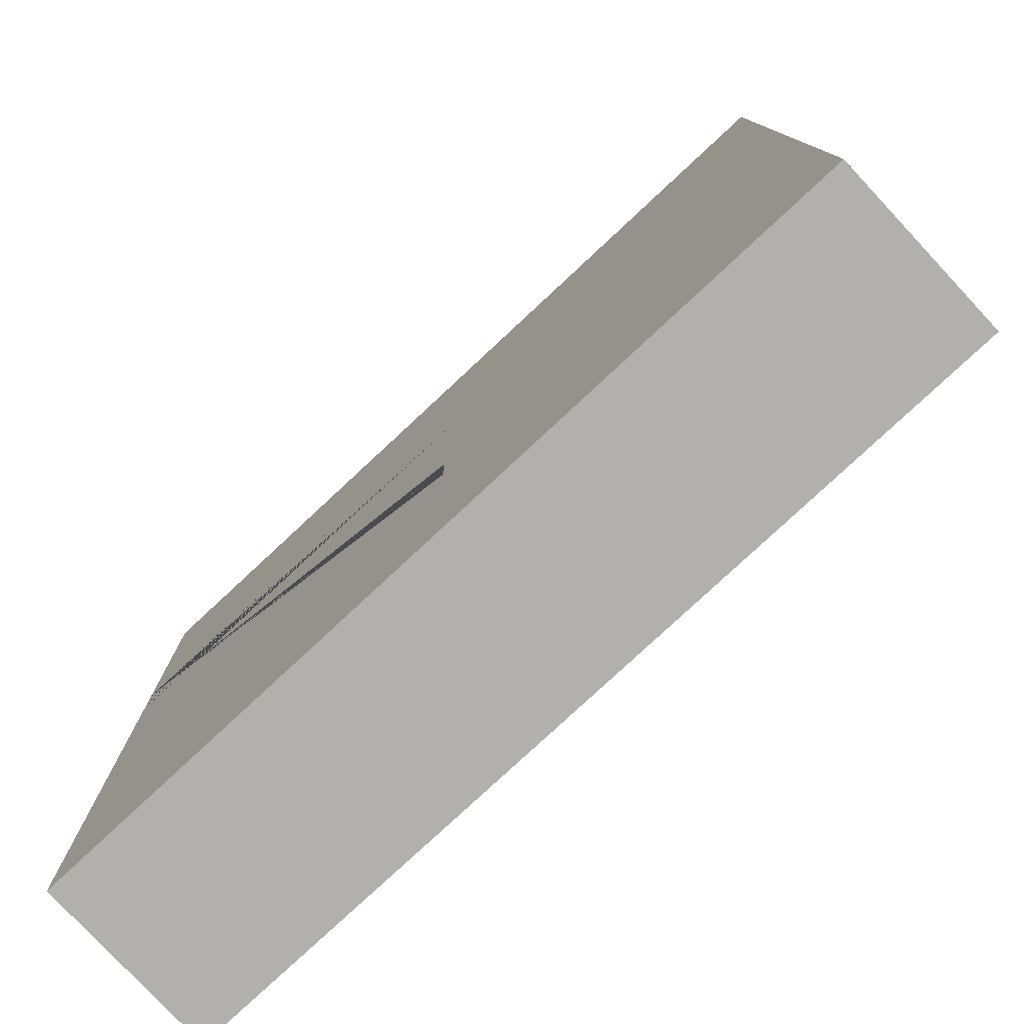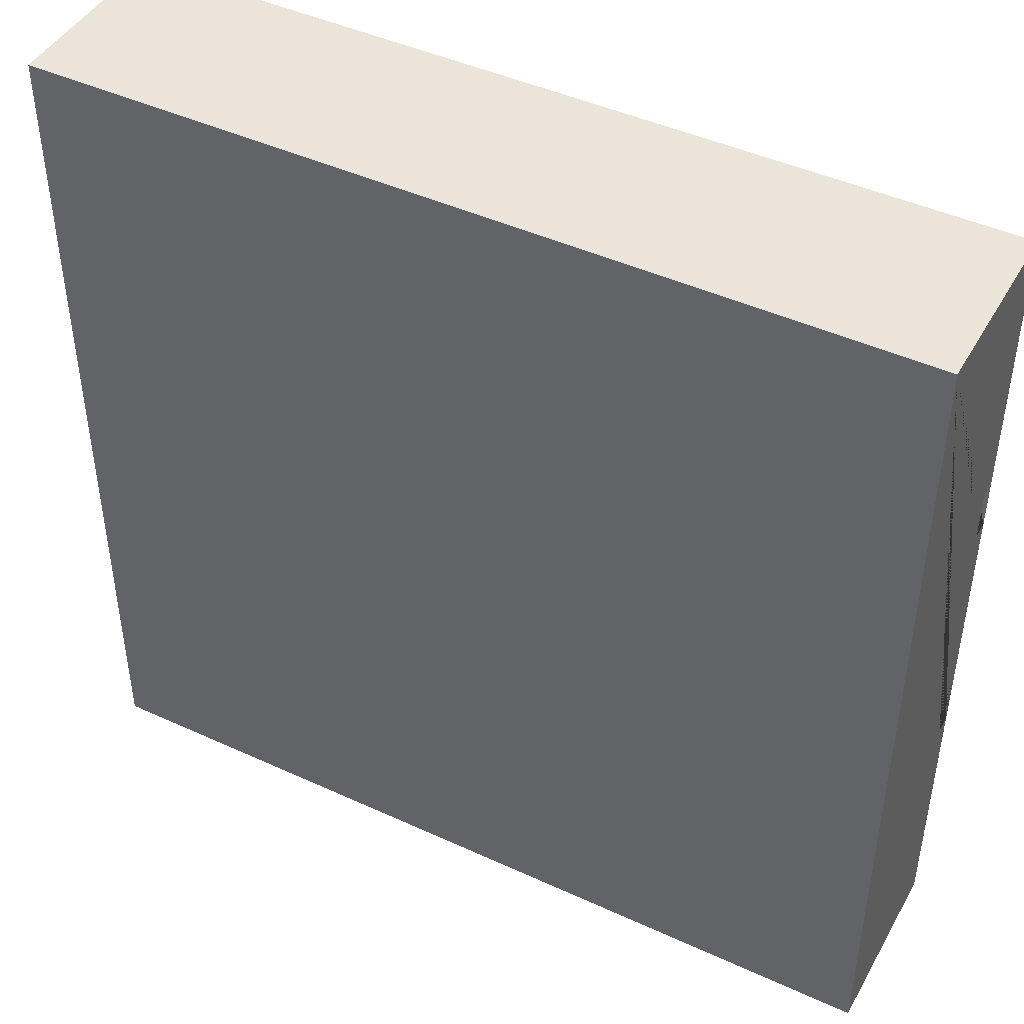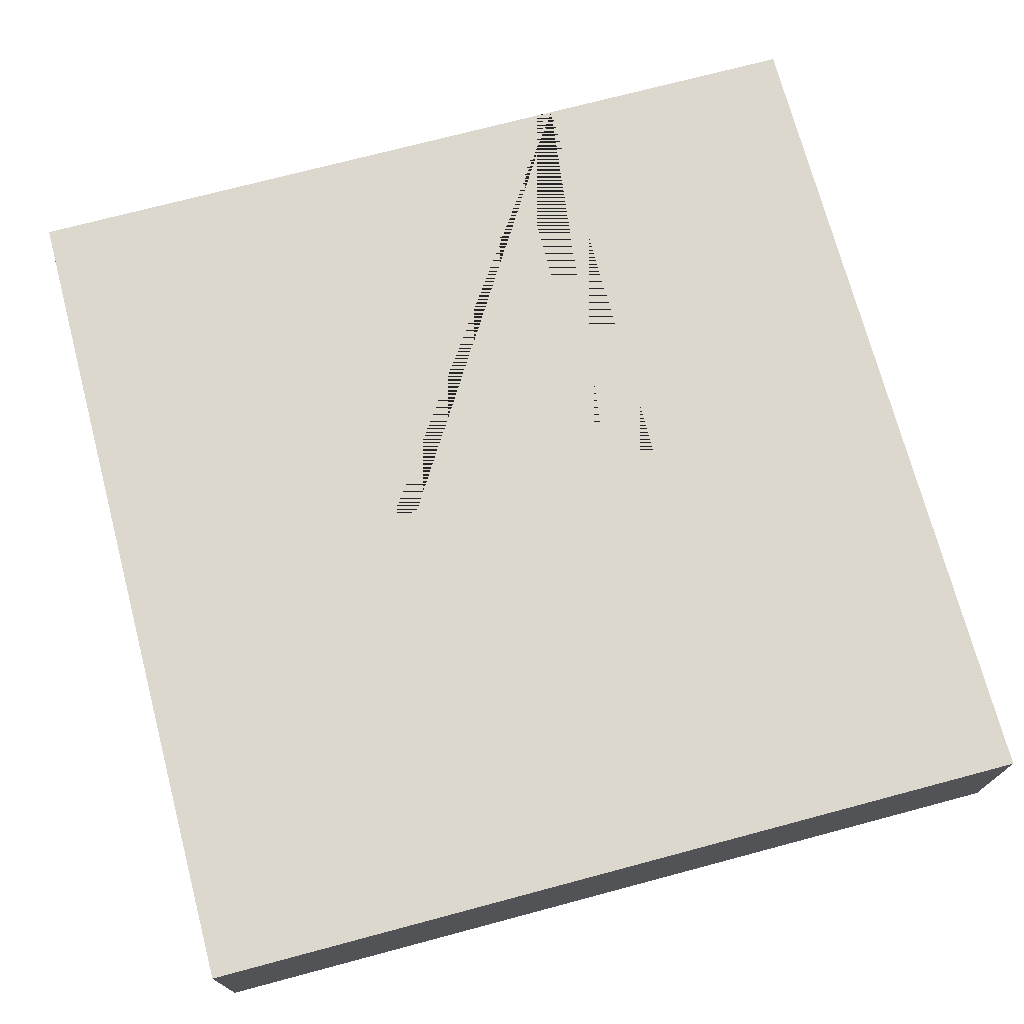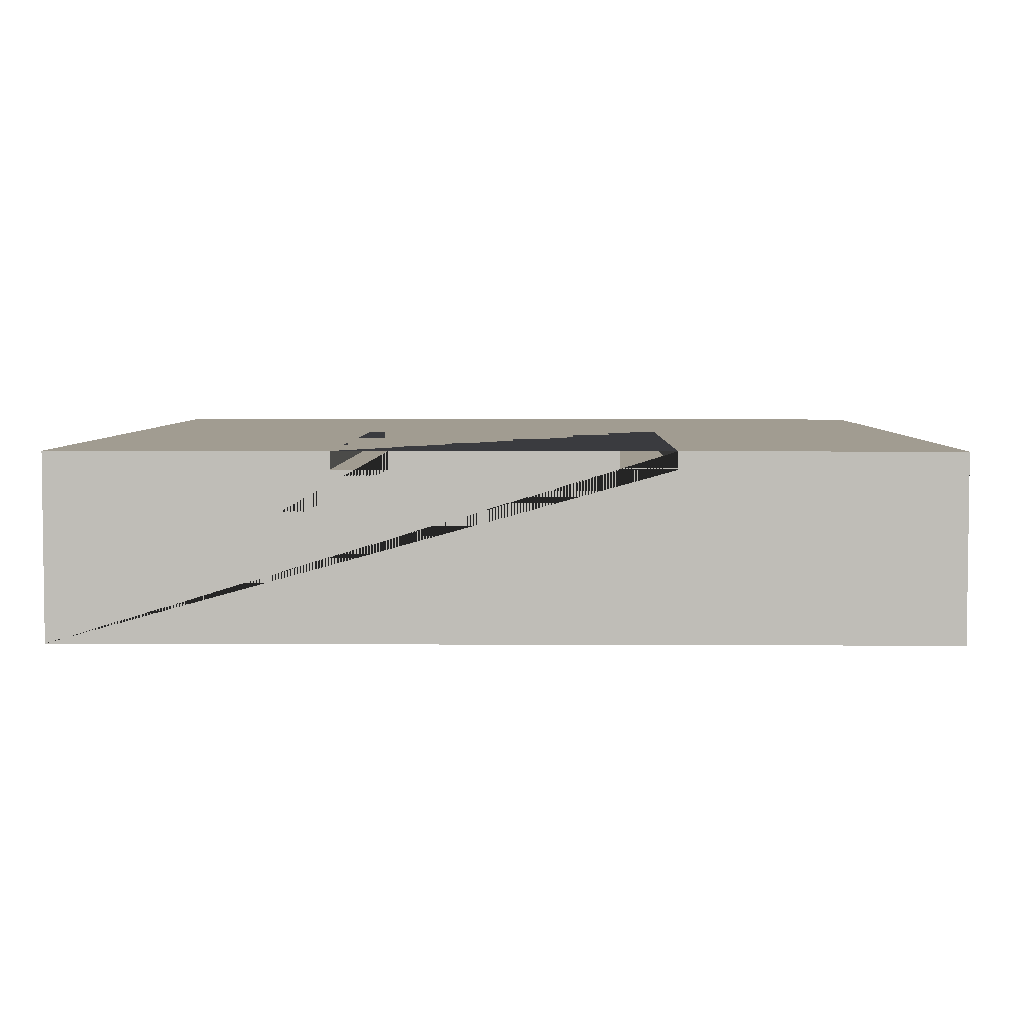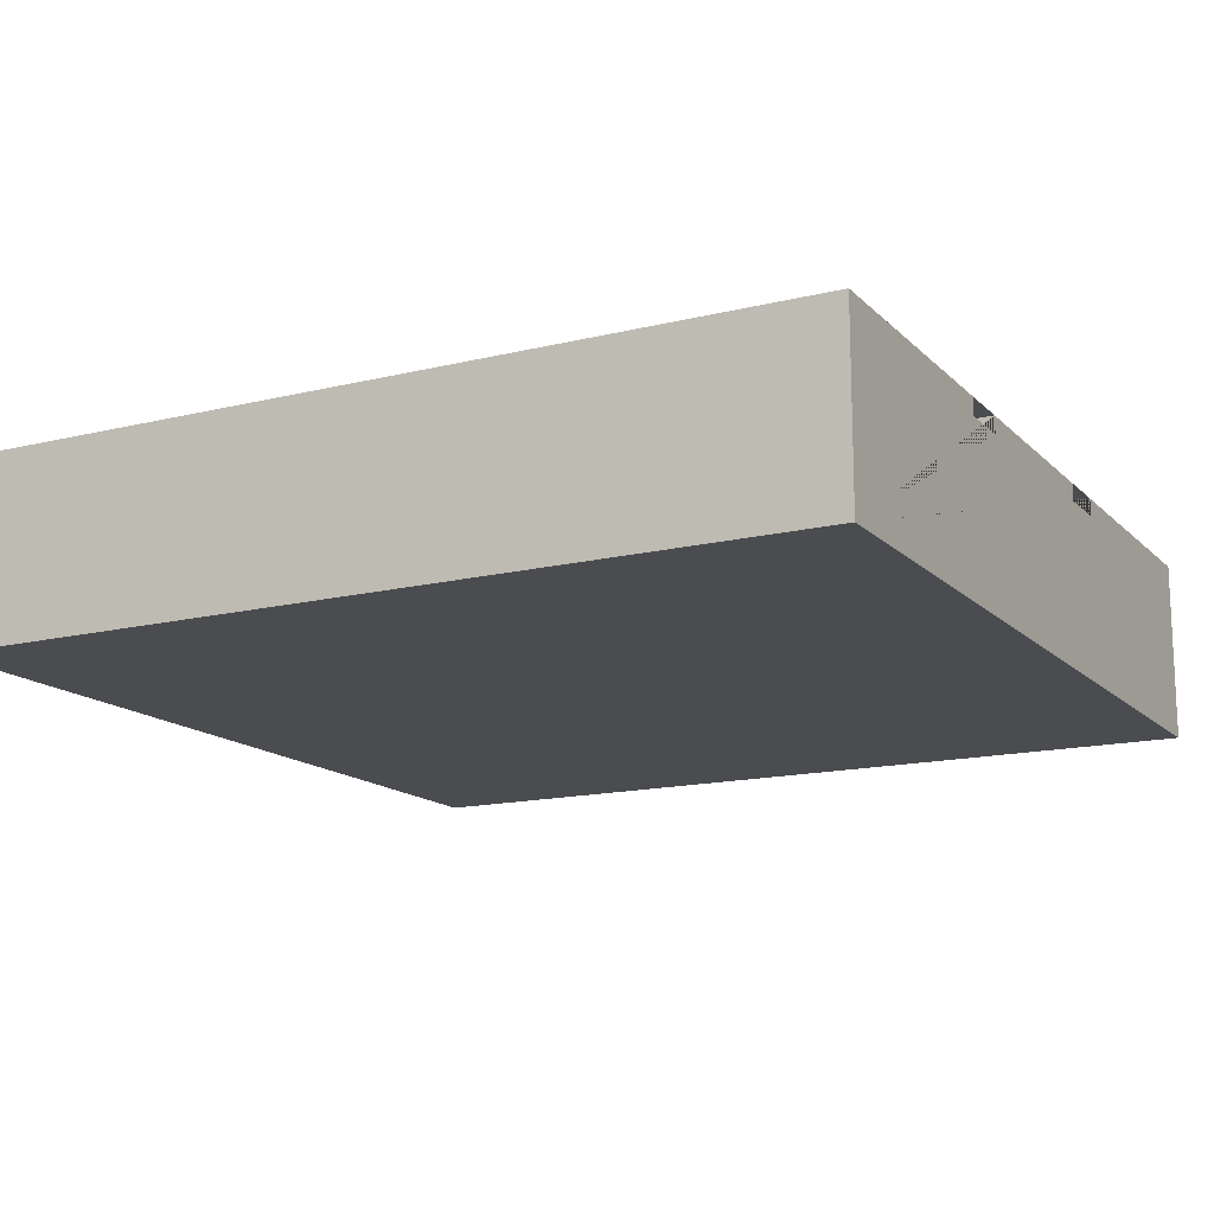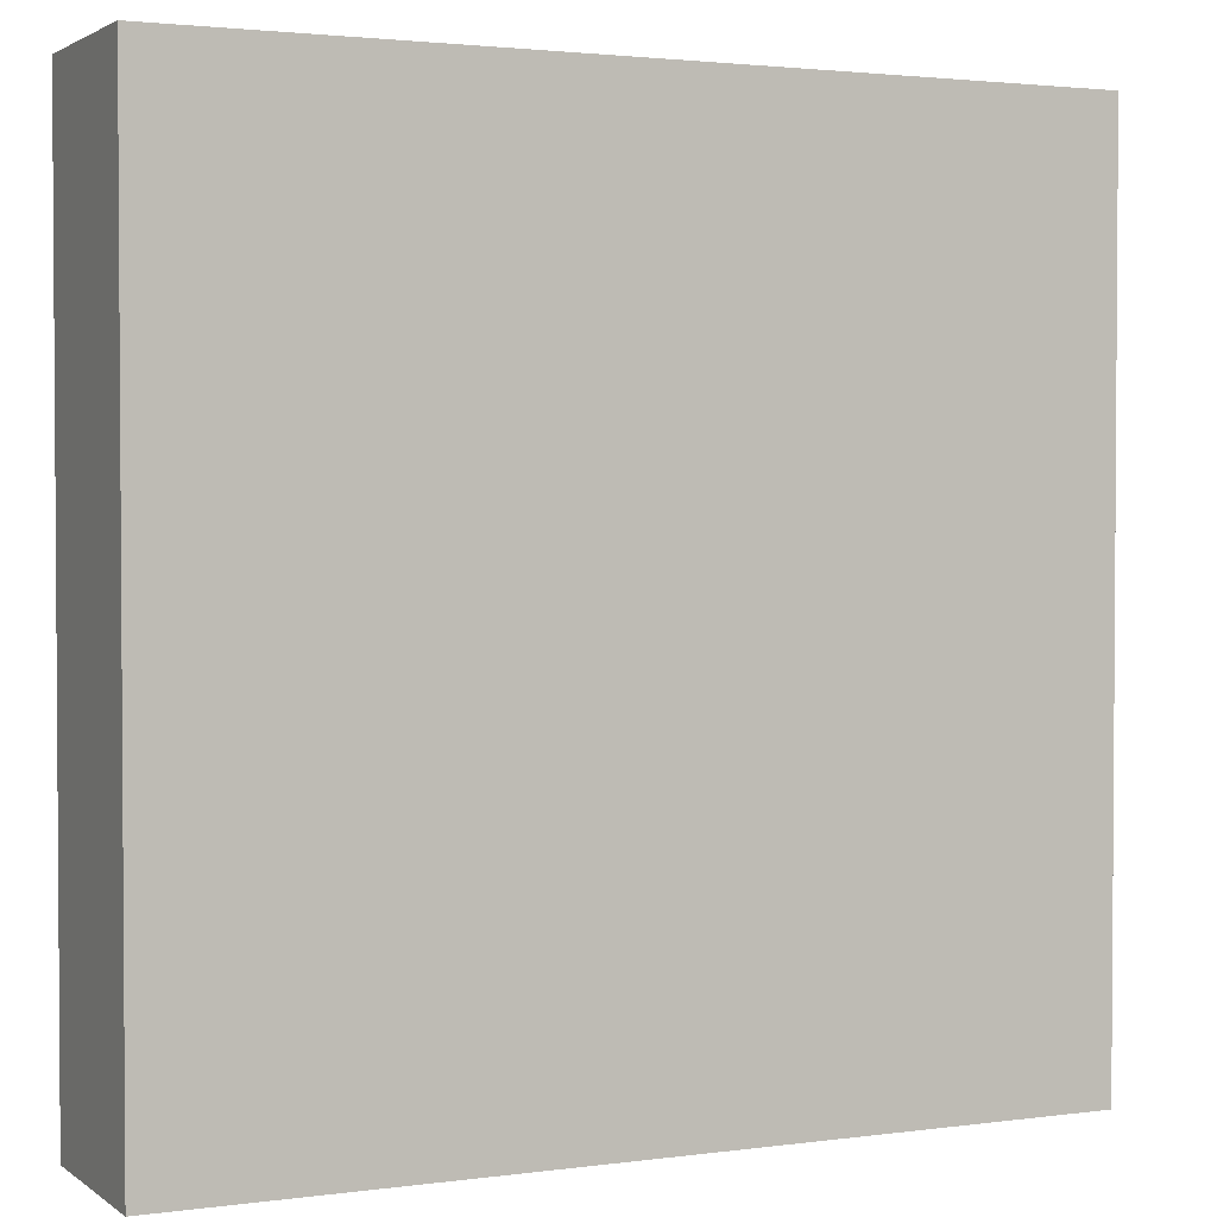
<metadata>
{"format":"obj","ext":"obj","renderer":"f3d","projection":"perspective","resolution":1024,"background":"white","views":[{"elev":-78.8,"azim":-137.0,"up":"+Z"},{"elev":45.1,"azim":28.0,"up":"+Z"},{"elev":72.6,"azim":-104.9,"up":"+Y"},{"elev":4.5,"azim":91.0,"up":"+Y"},{"elev":-14.8,"azim":27.9,"up":"+Y"},{"elev":2.3,"azim":-25.4,"up":"+Z"}]}
</metadata>
<code>
g Mesh1 Group1 Model
v 3 0.63 -0.9375
v 1.5 0.63 -0.9375
v 1.5 0.63 -1.125
v 3 0.63 -1.125
v 3 0.63 -1.875
v 1.5 0.63 -1.875
v 1.5 0.63 -2.062
v 3 0.63 -2.062
v 3 0.63 -3
v 0 0.63 -3
v 6.642e-14 0.63 -9.24e-14
v 3 0.63 -6.93e-14
f 1 2 3 4 5 6 7 8 9 10 11 12
v 3 0.57 -0.9375
v 1.5 0.57 -0.9375
f 2 1 13 14
v 3 0 -0
v 3 0 -3
v 3 0.57 -2.062
v 3 0.57 -1.875
v 3 0.57 -1.125
f 15 16 9 8 17 18 5 4 19 13 1 12
v 6.642e-14 0 -9.24e-14
v 0 0 -3
f 15 20 21 16
f 11 20 15 12
f 11 10 21 20
f 9 16 21 10
v 1.5 0.57 -2.062
f 8 7 22 17
v 1.5 0.57 -1.875
f 7 6 23 22
f 6 5 18 23
f 18 17 22 23
v 1.5 0.57 -1.125
f 4 3 24 19
f 3 2 14 24
f 19 24 14 13

</code>
